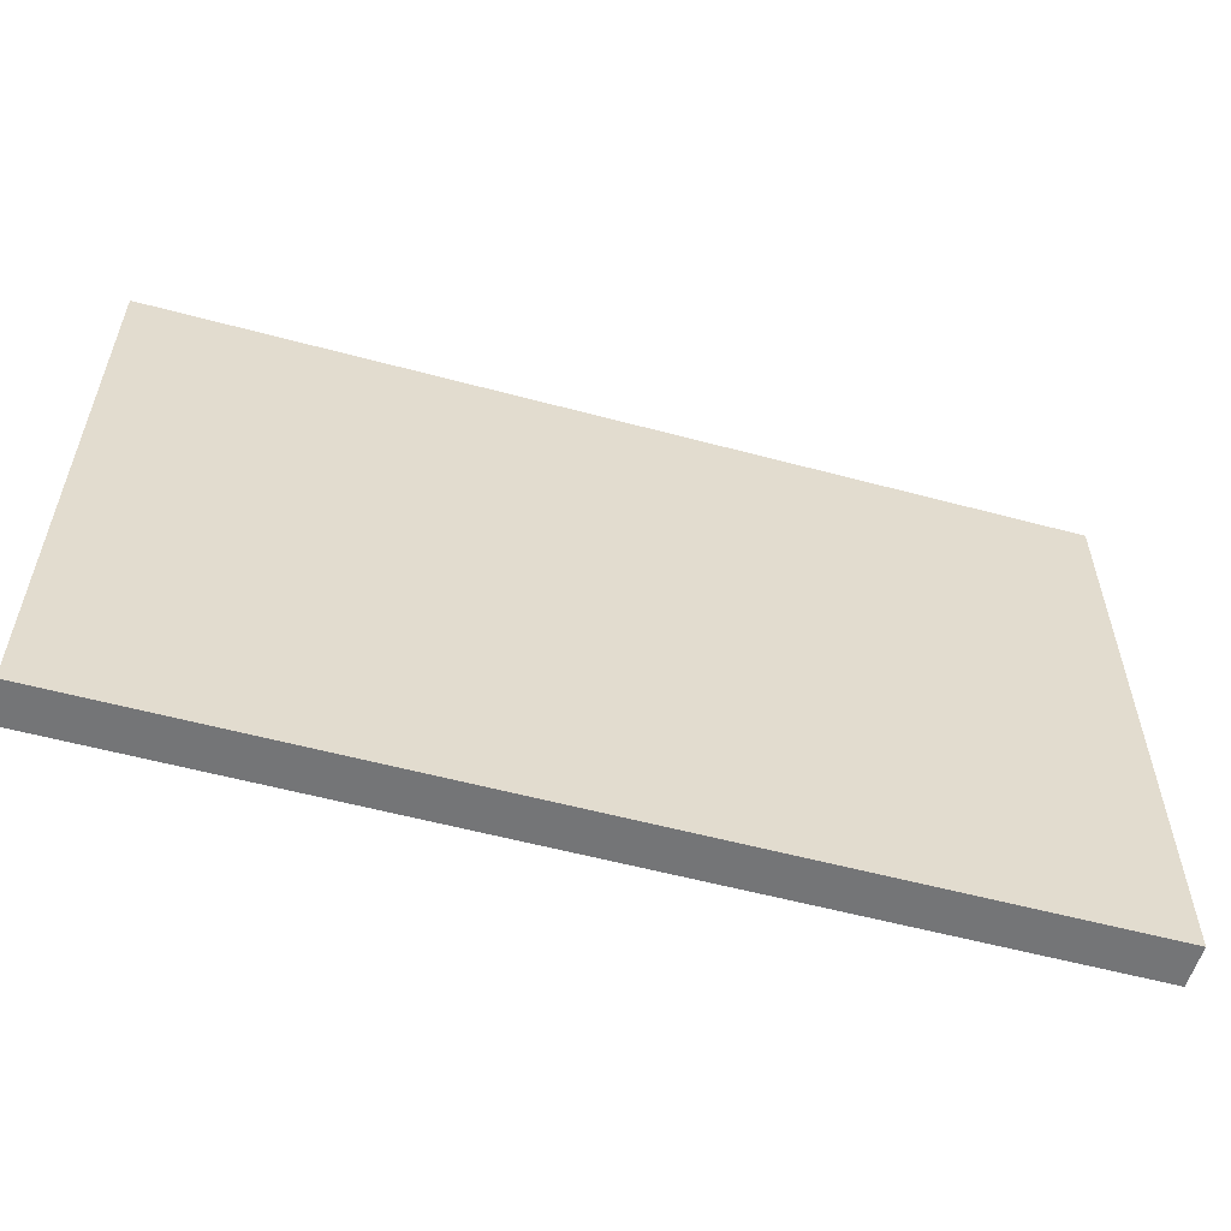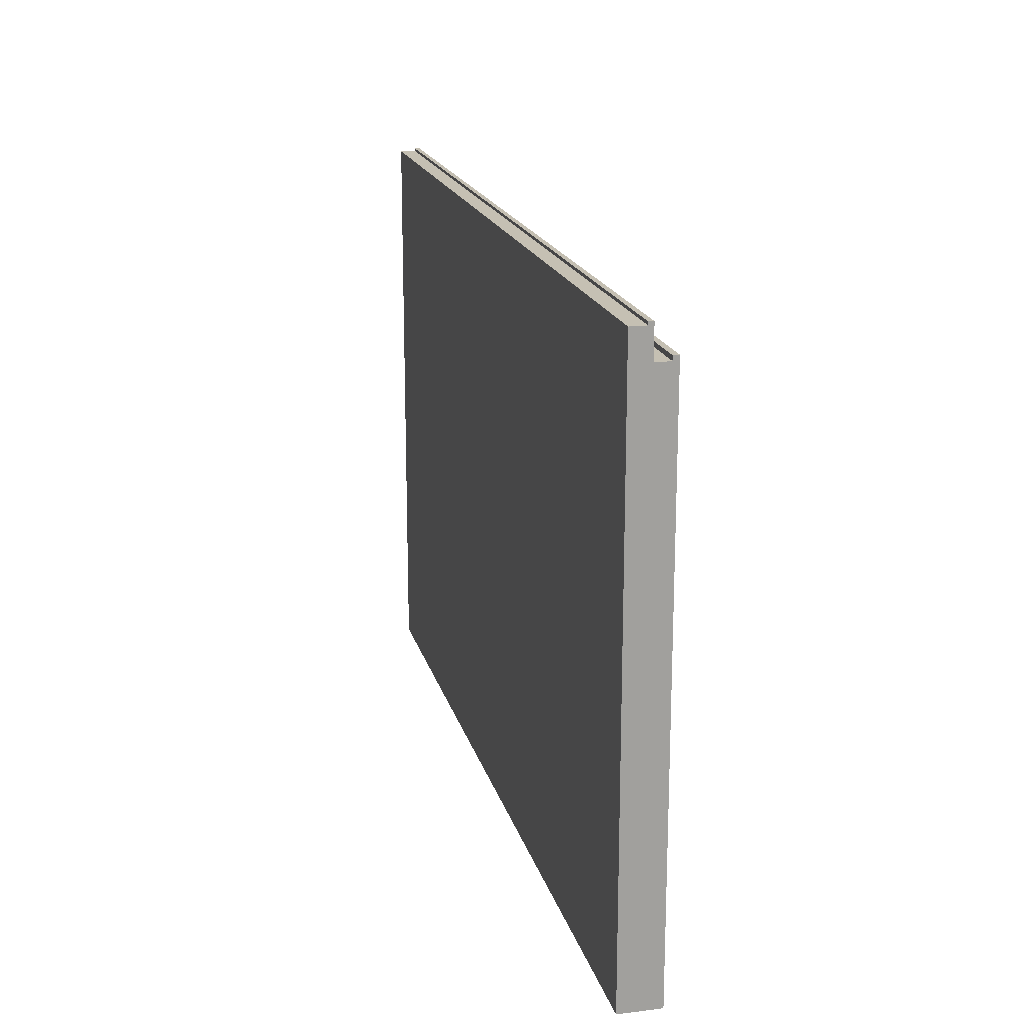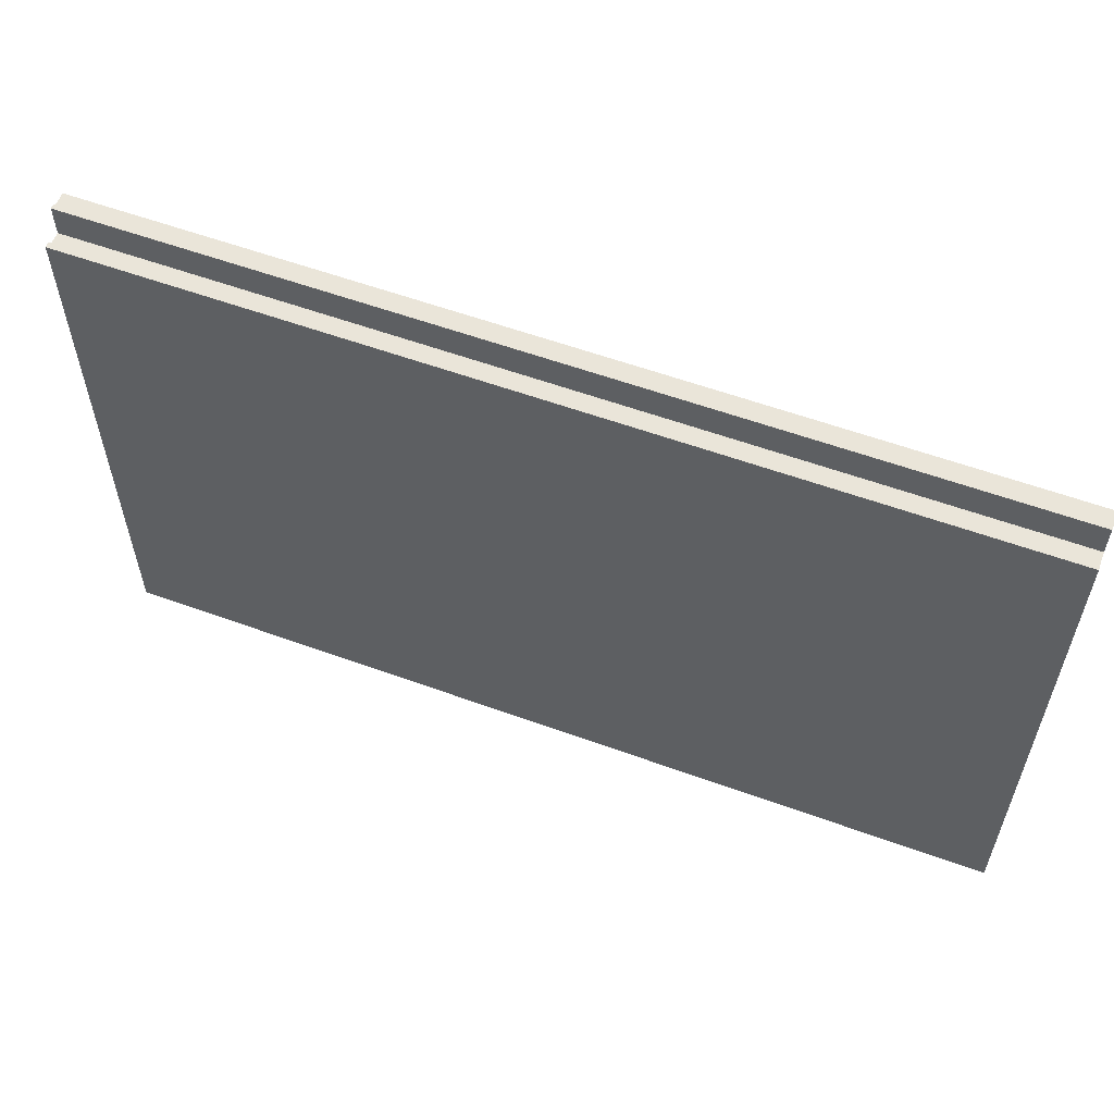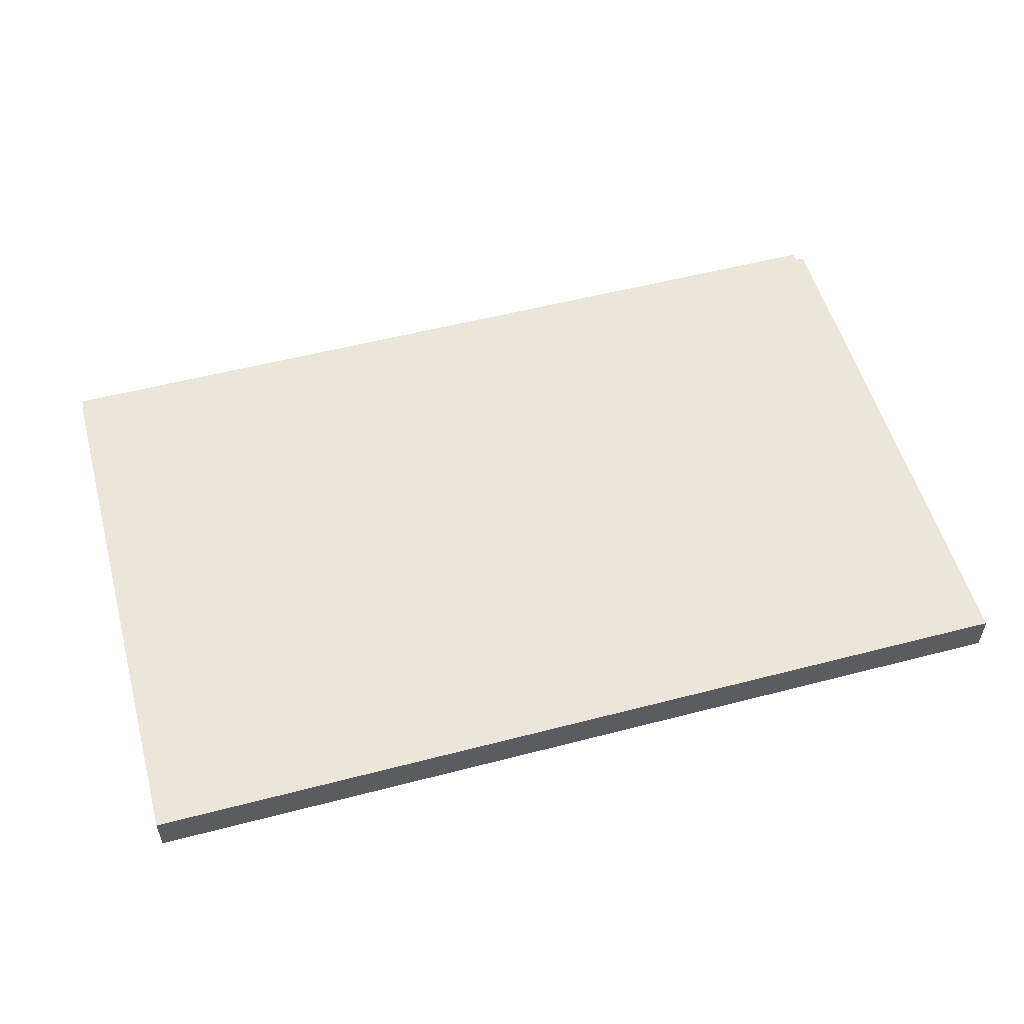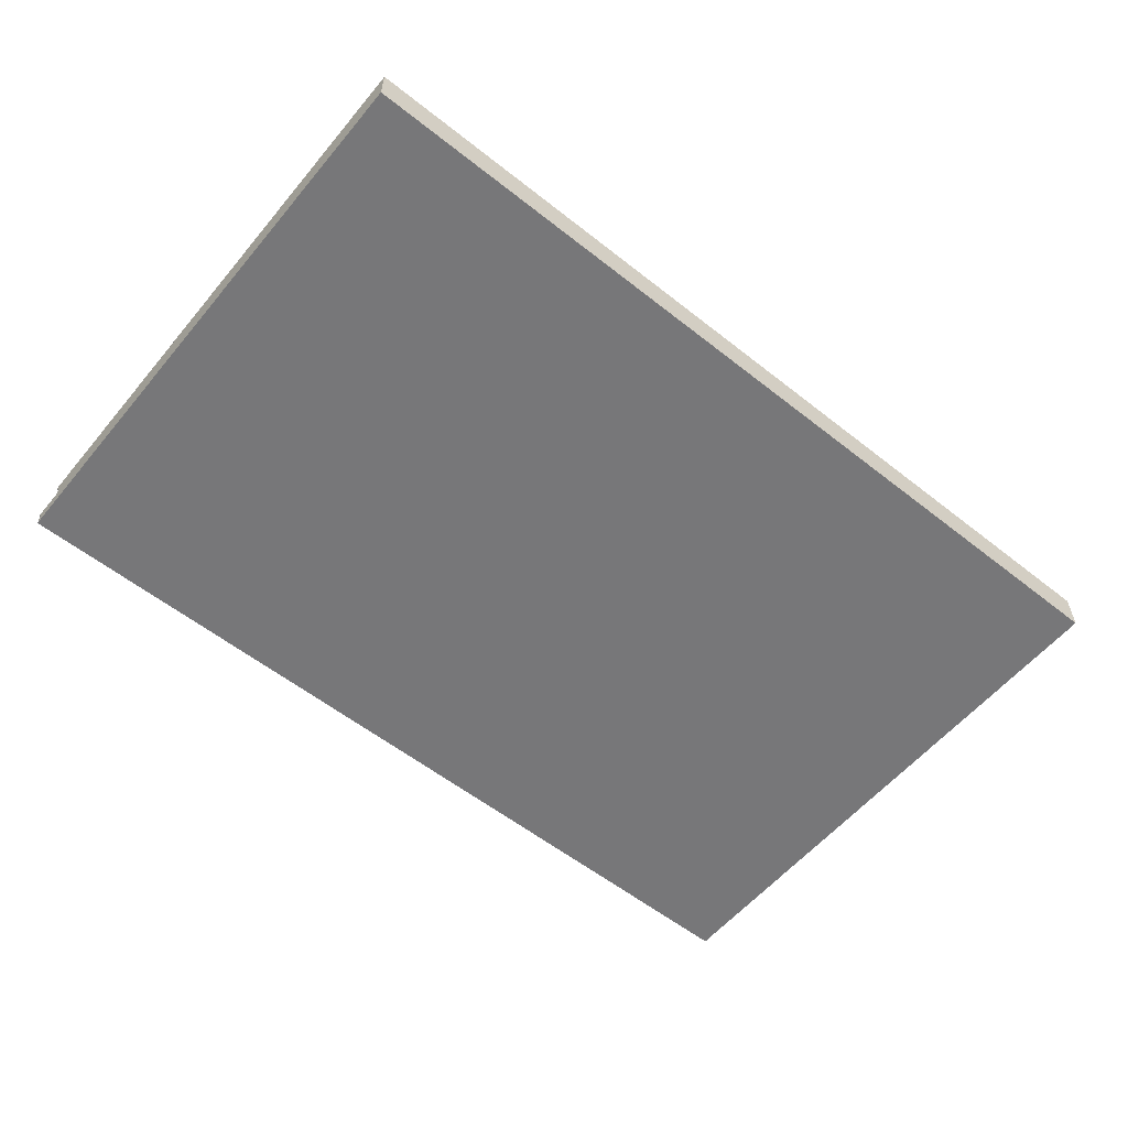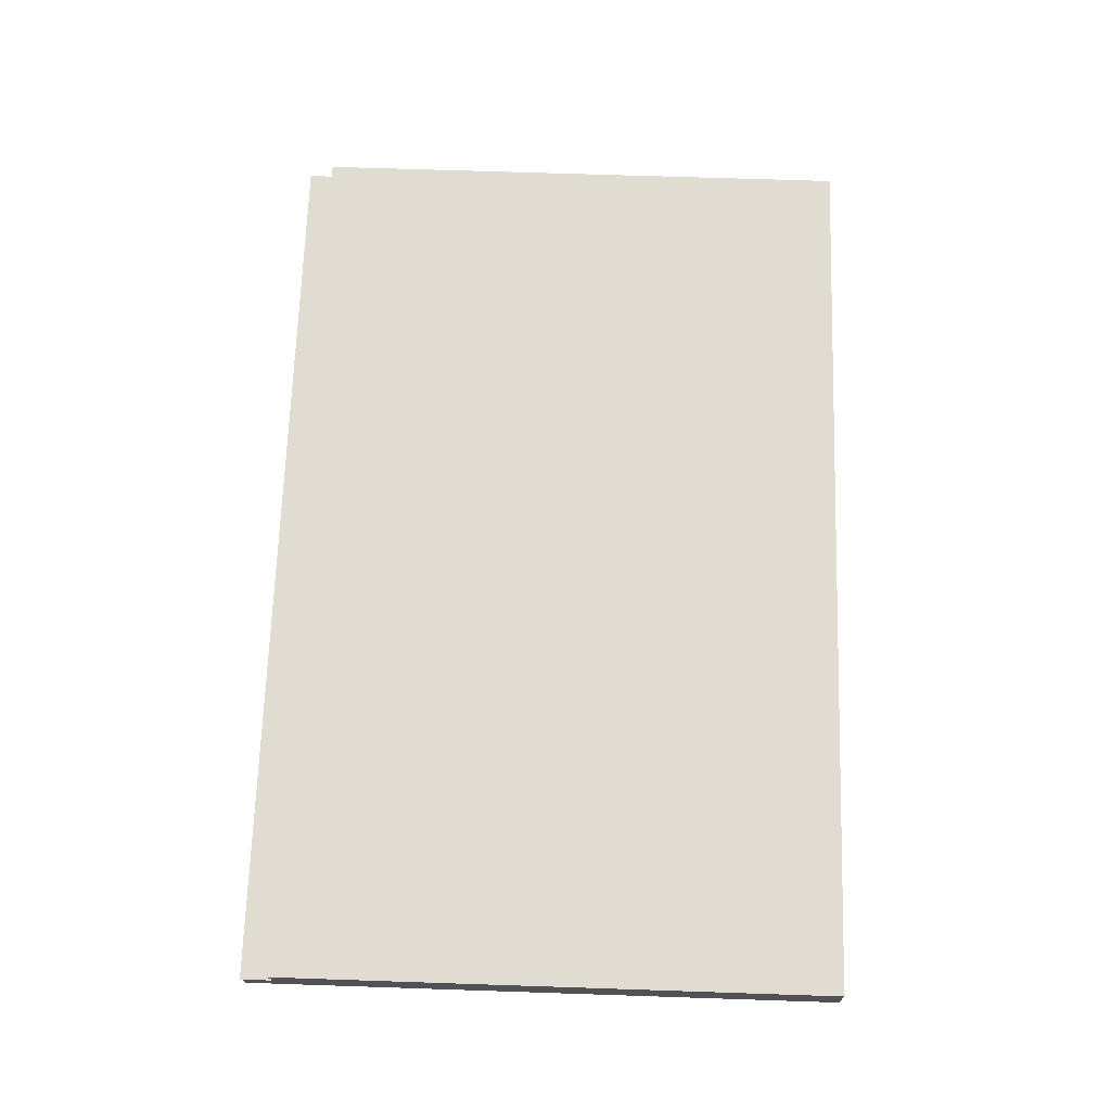
<metadata>
{"format":"obj","ext":"obj","renderer":"f3d","projection":"perspective","resolution":1024,"background":"white","views":[{"elev":-56.5,"azim":-15.7,"up":"+Z"},{"elev":18.1,"azim":76.4,"up":"+Z"},{"elev":57.9,"azim":-159.3,"up":"+Z"},{"elev":54.4,"azim":164.6,"up":"+Y"},{"elev":-57.2,"azim":140.6,"up":"+Y"},{"elev":69.3,"azim":91.9,"up":"+Y"}]}
</metadata>
<code>
g default
v -330 -15 211.9
v 330 -15 211.9
v -330 0 211.9
v 330 0 211.9
v -330 -15 -214.1
v 330 -15 -214.1
v 330 -3.59 211.9
v -330 -3.59 211.9
v 330 -3.59 214.1
v -330 -3.59 214.1
v 330 0 214.1
v -330 0 214.1
v 330 2e-06 191.1
v -330 2e-06 191.1
v -330 -15 191.1
v 330 -15 191.1
v 330 15 191.1
v -330 15 191.1
v 330 15 -214.1
v -330 15 -214.1
v 330 10.74 191.1
v -330 10.74 191.1
v 330 10.74 194.4
v -330 10.74 194.4
v 330 15 194.4
v -330 15 194.4
v 330 15 -177.3
v -330 15 -177.3
v 330 15 -140.4
v -330 15 -140.4
v 330 15 -103.6
v -330 15 -103.6
v 330 15 -66.76
v -330 15 -66.76
v 330 15 -29.93
v -330 15 -29.93
v 330 15 6.906
v -330 15 6.906
v 330 15 43.74
v -330 15 43.74
v 330 15 80.57
v -330 15 80.57
v 330 15 117.4
v -330 15 117.4
v 330 15 154.2
v -330 15 154.2
v 270 15 -214.1
v 270 -15 -214.1
v 270 -15 191.1
v 270 -15 211.9
v 270 -3.59 211.9
v 270 -3.59 214.1
v 270 0 214.1
v 270 0 211.9
v 270 2e-06 191.1
v 270 10.74 191.1
v 270 10.74 194.4
v 270 15 194.4
v 270 15 191.1
v 270 15 154.2
v 270 15 117.4
v 270 15 80.57
v 270 15 43.74
v 270 15 6.906
v 270 15 -29.93
v 270 15 -66.76
v 270 15 -103.6
v 270 15 -140.4
v 270 15 -177.3
v 210 15 -214.1
v 210 -15 -214.1
v 210 -15 191.1
v 210 -15 211.9
v 210 -3.59 211.9
v 210 -3.59 214.1
v 210 0 214.1
v 210 0 211.9
v 210 2e-06 191.1
v 210 10.74 191.1
v 210 10.74 194.4
v 210 15 194.4
v 210 15 191.1
v 210 15 154.2
v 210 15 117.4
v 210 15 80.57
v 210 15 43.74
v 210 15 6.906
v 210 15 -29.93
v 210 15 -66.76
v 210 15 -103.6
v 210 15 -140.4
v 210 15 -177.3
v 150 15 -214.1
v 150 -15 -214.1
v 150 -15 191.1
v 150 -15 211.9
v 150 -3.59 211.9
v 150 -3.59 214.1
v 150 0 214.1
v 150 0 211.9
v 150 2e-06 191.1
v 150 10.74 191.1
v 150 10.74 194.4
v 150 15 194.4
v 150 15 191.1
v 150 15 154.2
v 150 15 117.4
v 150 15 80.57
v 150 15 43.74
v 150 15 6.906
v 150 15 -29.93
v 150 15 -66.76
v 150 15 -103.6
v 150 15 -140.4
v 150 15 -177.3
v 90 15 -214.1
v 90 -15 -214.1
v 90 -15 191.1
v 90 -15 211.9
v 90 -3.59 211.9
v 90 -3.59 214.1
v 90 0 214.1
v 90 0 211.9
v 90 2e-06 191.1
v 90 10.74 191.1
v 90 10.74 194.4
v 90 15 194.4
v 90 15 191.1
v 90 15 154.2
v 90 15 117.4
v 90 15 80.57
v 90 15 43.74
v 90 15 6.906
v 90 15 -29.93
v 90 15 -66.76
v 90 15 -103.6
v 90 15 -140.4
v 90 15 -177.3
v 30 15 -214.1
v 30 -15 -214.1
v 30 -15 191.1
v 30 -15 211.9
v 30 -3.59 211.9
v 30 -3.59 214.1
v 30 0 214.1
v 30 0 211.9
v 30 2e-06 191.1
v 30 10.74 191.1
v 30 10.74 194.4
v 30 15 194.4
v 30 15 191.1
v 30 15 154.2
v 30 15 117.4
v 30 15 80.57
v 30 15 43.74
v 30 15 6.906
v 30 15 -29.93
v 30 15 -66.76
v 30 15 -103.6
v 30 15 -140.4
v 30 15 -177.3
v -30 15 -214.1
v -30 -15 -214.1
v -30 -15 191.1
v -30 -15 211.9
v -30 -3.59 211.9
v -30 -3.59 214.1
v -30 0 214.1
v -30 0 211.9
v -30 2e-06 191.1
v -30 10.74 191.1
v -30 10.74 194.4
v -30 15 194.4
v -30 15 191.1
v -30 15 154.2
v -30 15 117.4
v -30 15 80.57
v -30 15 43.74
v -30 15 6.906
v -30 15 -29.93
v -30 15 -66.76
v -30 15 -103.6
v -30 15 -140.4
v -30 15 -177.3
v -90 15 -214.1
v -90 -15 -214.1
v -90 -15 191.1
v -90 -15 211.9
v -90 -3.59 211.9
v -90 -3.59 214.1
v -90 0 214.1
v -90 0 211.9
v -90 2e-06 191.1
v -90 10.74 191.1
v -90 10.74 194.4
v -90 15 194.4
v -90 15 191.1
v -90 15 154.2
v -90 15 117.4
v -90 15 80.57
v -90 15 43.74
v -90 15 6.906
v -90 15 -29.93
v -90 15 -66.76
v -90 15 -103.6
v -90 15 -140.4
v -90 15 -177.3
v -150 15 -214.1
v -150 -15 -214.1
v -150 -15 191.1
v -150 -15 211.9
v -150 -3.59 211.9
v -150 -3.59 214.1
v -150 0 214.1
v -150 0 211.9
v -150 2e-06 191.1
v -150 10.74 191.1
v -150 10.74 194.4
v -150 15 194.4
v -150 15 191.1
v -150 15 154.2
v -150 15 117.4
v -150 15 80.57
v -150 15 43.74
v -150 15 6.906
v -150 15 -29.93
v -150 15 -66.76
v -150 15 -103.6
v -150 15 -140.4
v -150 15 -177.3
v -210 15 -214.1
v -210 -15 -214.1
v -210 -15 191.1
v -210 -15 211.9
v -210 -3.59 211.9
v -210 -3.59 214.1
v -210 0 214.1
v -210 0 211.9
v -210 2e-06 191.1
v -210 10.74 191.1
v -210 10.74 194.4
v -210 15 194.4
v -210 15 191.1
v -210 15 154.2
v -210 15 117.4
v -210 15 80.57
v -210 15 43.74
v -210 15 6.906
v -210 15 -29.93
v -210 15 -66.76
v -210 15 -103.6
v -210 15 -140.4
v -210 15 -177.3
v -270 15 -214.1
v -270 -15 -214.1
v -270 -15 191.1
v -270 -15 211.9
v -270 -3.59 211.9
v -270 -3.59 214.1
v -270 0 214.1
v -270 0 211.9
v -270 2e-06 191.1
v -270 10.74 191.1
v -270 10.74 194.4
v -270 15 194.4
v -270 15 191.1
v -270 15 154.2
v -270 15 117.4
v -270 15 80.57
v -270 15 43.74
v -270 15 6.906
v -270 15 -29.93
v -270 15 -66.76
v -270 15 -103.6
v -270 15 -140.4
v -270 15 -177.3
g pCube1 floor
f 1 257 258 8
f 3 261 262 14
f 255 5 20 254
f 15 256 257 1
f 7 2 16 13 4
f 14 15 1 8 3
f 10 259 260 12
f 8 258 259 10
f 7 4 11 9
f 261 3 12 260
f 3 8 10 12
f 18 266 267 46
f 5 15 14 22 18 46 44 42 40 38 36 34 32 30 28 20
f 5 255 256 15
f 14 262 263 22
f 21 13 16 6 19 27 29 31 33 35 37 39 41 43 45 17
f 24 264 265 26
f 22 263 264 24
f 21 17 25 23
f 266 18 26 265
f 18 22 24 26
f 28 276 254 20
f 30 275 276 28
f 32 274 275 30
f 34 273 274 32
f 36 272 273 34
f 38 271 272 36
f 40 270 271 38
f 42 269 270 40
f 44 268 269 42
f 46 267 268 44
f 6 48 47 19
f 49 48 6 16
f 50 49 16 2
f 51 50 2 7
f 52 51 7 9
f 53 52 9 11
f 4 54 53 11
f 55 54 4 13
f 56 55 13 21
f 57 56 21 23
f 58 57 23 25
f 17 59 58 25
f 60 59 17 45
f 61 60 45 43
f 62 61 43 41
f 63 62 41 39
f 64 63 39 37
f 65 64 37 35
f 66 65 35 33
f 67 66 33 31
f 68 67 31 29
f 69 68 29 27
f 47 69 27 19
f 48 71 70 47
f 72 71 48 49
f 73 72 49 50
f 74 73 50 51
f 75 74 51 52
f 76 75 52 53
f 54 77 76 53
f 78 77 54 55
f 79 78 55 56
f 80 79 56 57
f 81 80 57 58
f 59 82 81 58
f 83 82 59 60
f 84 83 60 61
f 85 84 61 62
f 86 85 62 63
f 87 86 63 64
f 88 87 64 65
f 89 88 65 66
f 90 89 66 67
f 91 90 67 68
f 92 91 68 69
f 70 92 69 47
f 71 94 93 70
f 95 94 71 72
f 96 95 72 73
f 97 96 73 74
f 98 97 74 75
f 99 98 75 76
f 77 100 99 76
f 101 100 77 78
f 102 101 78 79
f 103 102 79 80
f 104 103 80 81
f 82 105 104 81
f 106 105 82 83
f 107 106 83 84
f 108 107 84 85
f 109 108 85 86
f 110 109 86 87
f 111 110 87 88
f 112 111 88 89
f 113 112 89 90
f 114 113 90 91
f 115 114 91 92
f 93 115 92 70
f 94 117 116 93
f 118 117 94 95
f 119 118 95 96
f 120 119 96 97
f 121 120 97 98
f 122 121 98 99
f 100 123 122 99
f 124 123 100 101
f 125 124 101 102
f 126 125 102 103
f 127 126 103 104
f 105 128 127 104
f 129 128 105 106
f 130 129 106 107
f 131 130 107 108
f 132 131 108 109
f 133 132 109 110
f 134 133 110 111
f 135 134 111 112
f 136 135 112 113
f 137 136 113 114
f 138 137 114 115
f 116 138 115 93
f 117 140 139 116
f 141 140 117 118
f 142 141 118 119
f 143 142 119 120
f 144 143 120 121
f 145 144 121 122
f 123 146 145 122
f 147 146 123 124
f 148 147 124 125
f 149 148 125 126
f 150 149 126 127
f 128 151 150 127
f 152 151 128 129
f 153 152 129 130
f 154 153 130 131
f 155 154 131 132
f 156 155 132 133
f 157 156 133 134
f 158 157 134 135
f 159 158 135 136
f 160 159 136 137
f 161 160 137 138
f 139 161 138 116
f 140 163 162 139
f 164 163 140 141
f 165 164 141 142
f 166 165 142 143
f 167 166 143 144
f 168 167 144 145
f 146 169 168 145
f 170 169 146 147
f 171 170 147 148
f 172 171 148 149
f 173 172 149 150
f 151 174 173 150
f 175 174 151 152
f 176 175 152 153
f 177 176 153 154
f 178 177 154 155
f 179 178 155 156
f 180 179 156 157
f 181 180 157 158
f 182 181 158 159
f 183 182 159 160
f 184 183 160 161
f 162 184 161 139
f 163 186 185 162
f 187 186 163 164
f 188 187 164 165
f 189 188 165 166
f 190 189 166 167
f 191 190 167 168
f 169 192 191 168
f 193 192 169 170
f 194 193 170 171
f 195 194 171 172
f 196 195 172 173
f 174 197 196 173
f 198 197 174 175
f 199 198 175 176
f 200 199 176 177
f 201 200 177 178
f 202 201 178 179
f 203 202 179 180
f 204 203 180 181
f 205 204 181 182
f 206 205 182 183
f 207 206 183 184
f 185 207 184 162
f 186 209 208 185
f 210 209 186 187
f 211 210 187 188
f 212 211 188 189
f 213 212 189 190
f 214 213 190 191
f 192 215 214 191
f 216 215 192 193
f 217 216 193 194
f 218 217 194 195
f 219 218 195 196
f 197 220 219 196
f 221 220 197 198
f 222 221 198 199
f 223 222 199 200
f 224 223 200 201
f 225 224 201 202
f 226 225 202 203
f 227 226 203 204
f 228 227 204 205
f 229 228 205 206
f 230 229 206 207
f 208 230 207 185
f 209 232 231 208
f 233 232 209 210
f 234 233 210 211
f 235 234 211 212
f 236 235 212 213
f 237 236 213 214
f 215 238 237 214
f 239 238 215 216
f 240 239 216 217
f 241 240 217 218
f 242 241 218 219
f 220 243 242 219
f 244 243 220 221
f 245 244 221 222
f 246 245 222 223
f 247 246 223 224
f 248 247 224 225
f 249 248 225 226
f 250 249 226 227
f 251 250 227 228
f 252 251 228 229
f 253 252 229 230
f 231 253 230 208
f 232 255 254 231
f 256 255 232 233
f 257 256 233 234
f 258 257 234 235
f 259 258 235 236
f 260 259 236 237
f 238 261 260 237
f 262 261 238 239
f 263 262 239 240
f 264 263 240 241
f 265 264 241 242
f 243 266 265 242
f 267 266 243 244
f 268 267 244 245
f 269 268 245 246
f 270 269 246 247
f 271 270 247 248
f 272 271 248 249
f 273 272 249 250
f 274 273 250 251
f 275 274 251 252
f 276 275 252 253
f 254 276 253 231

</code>
